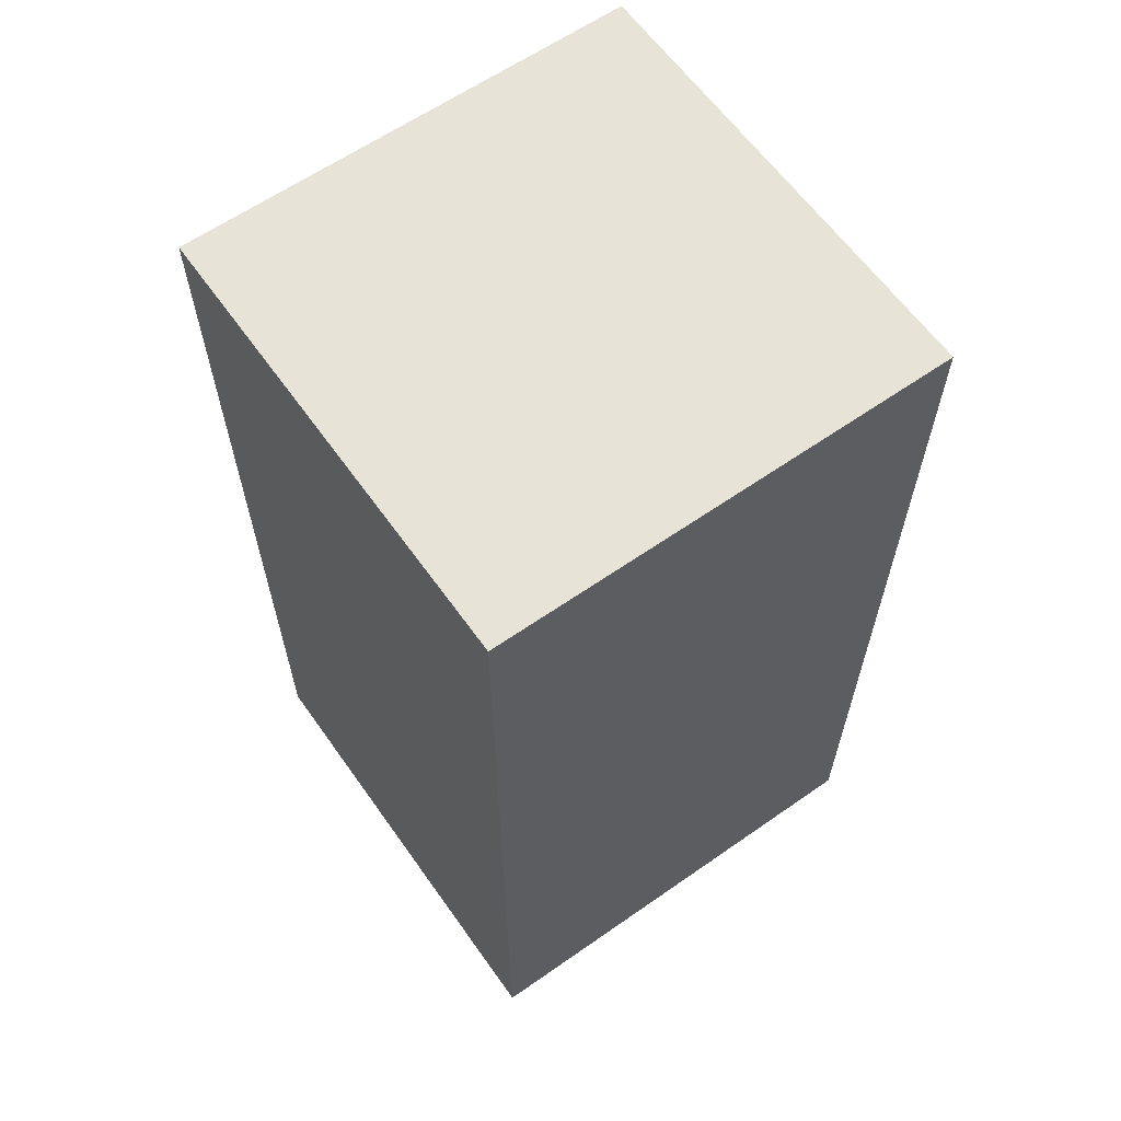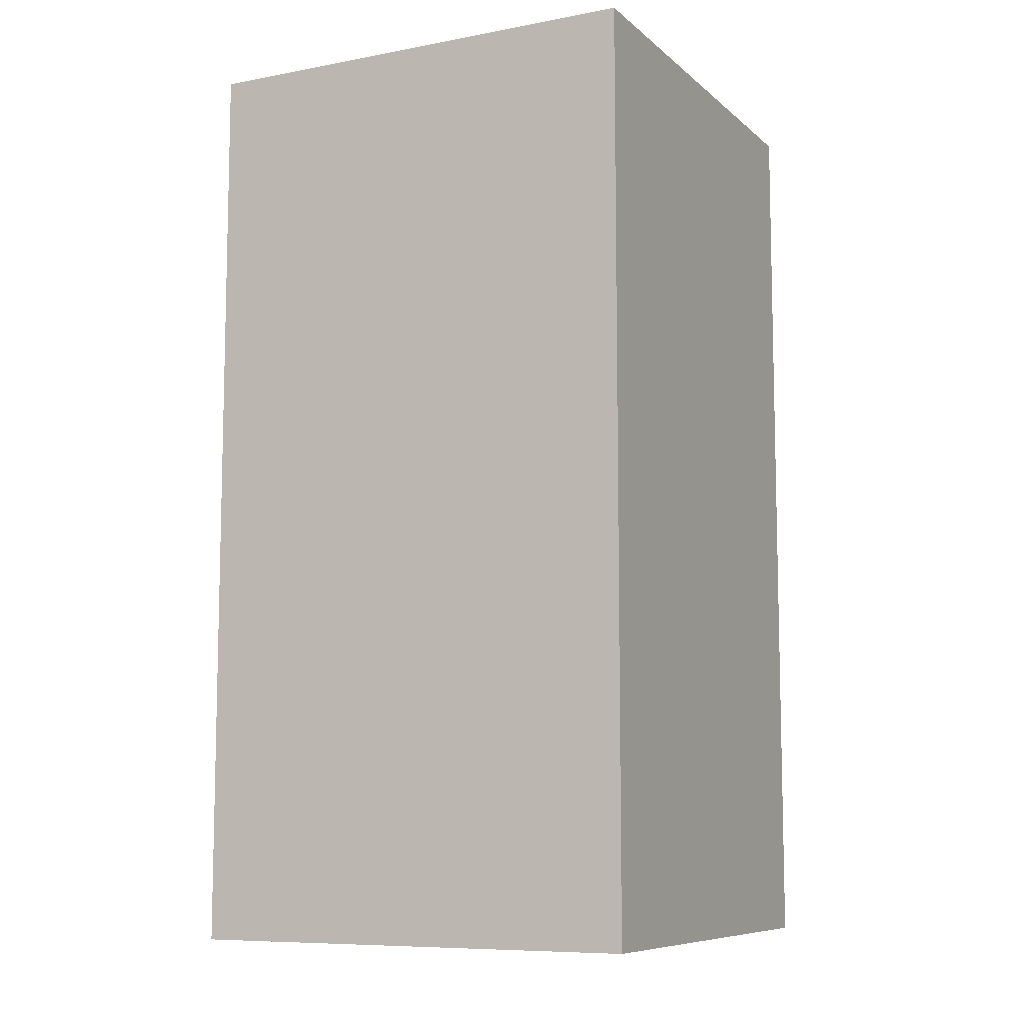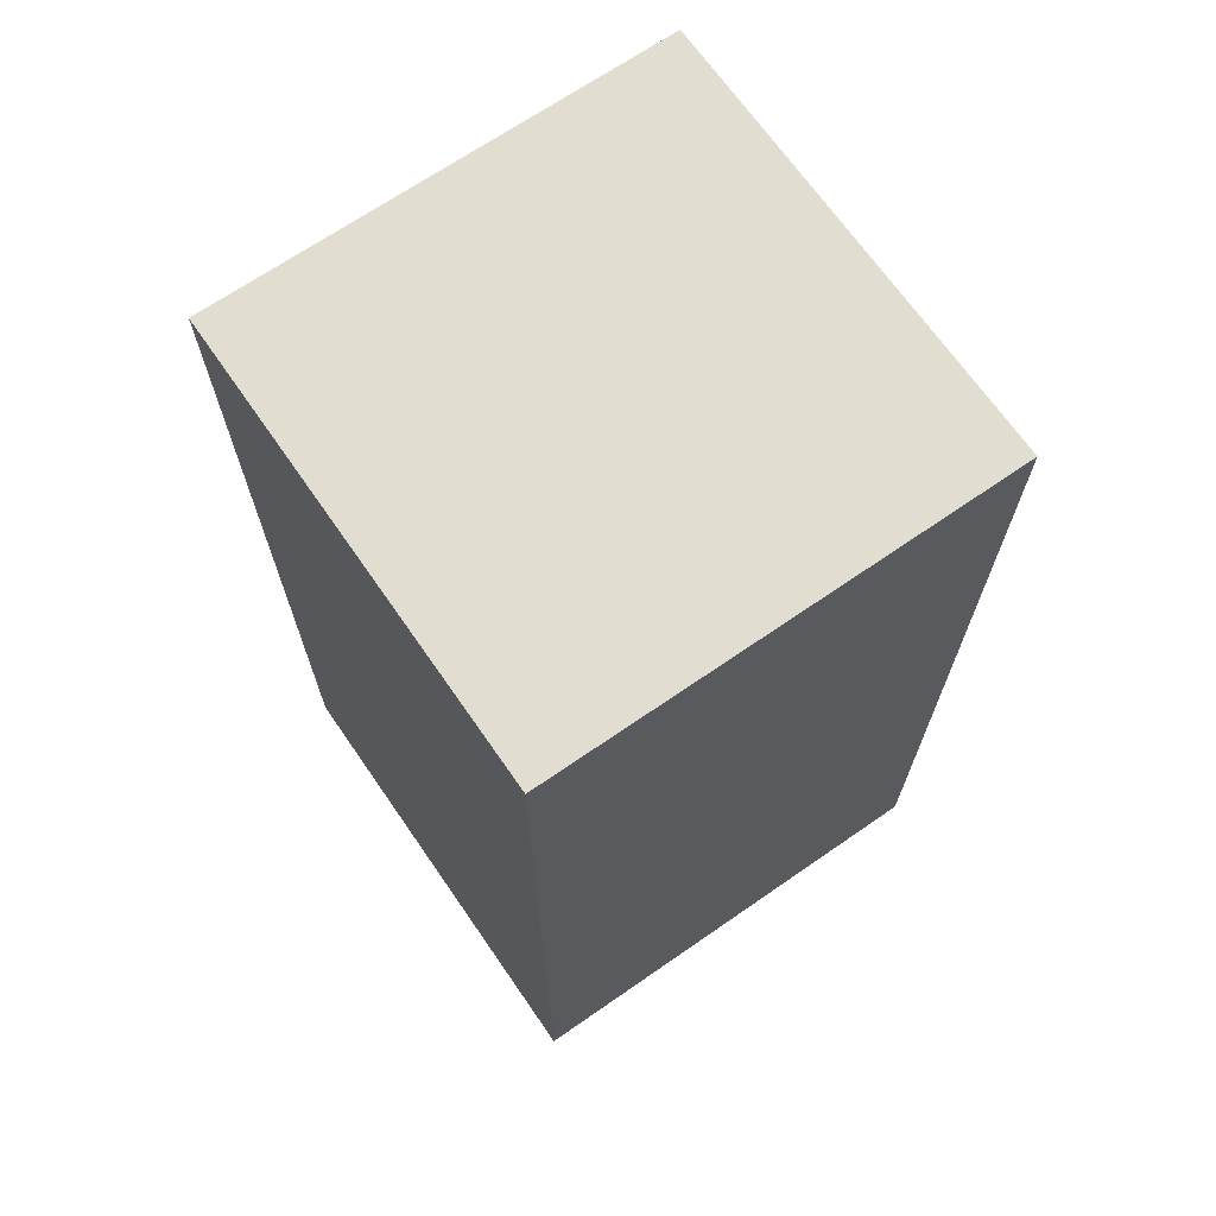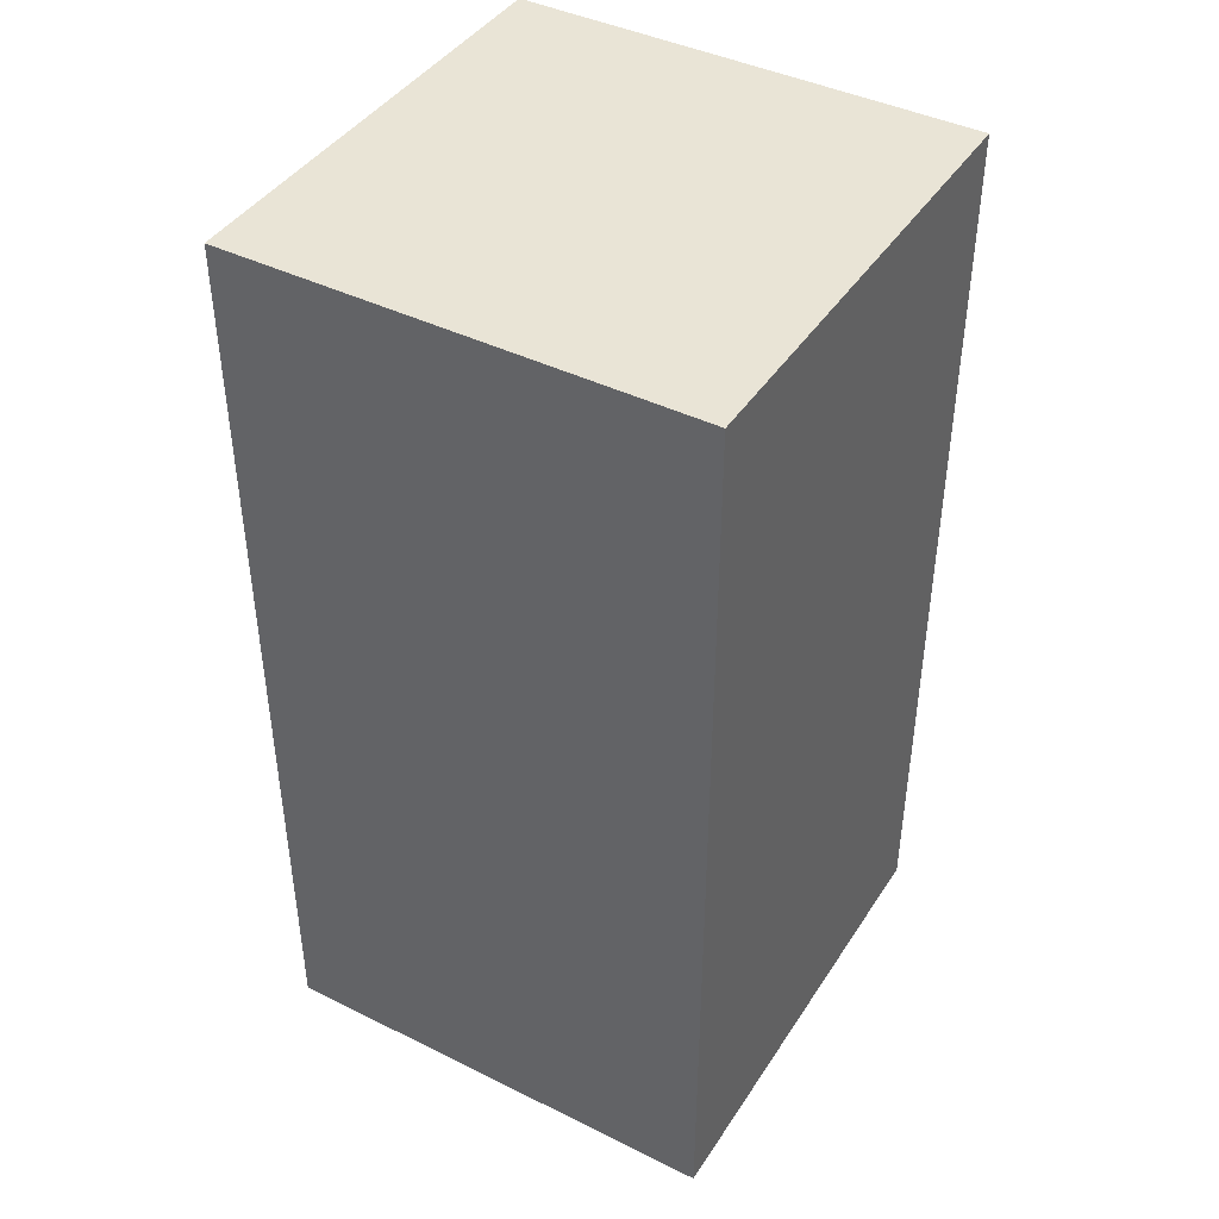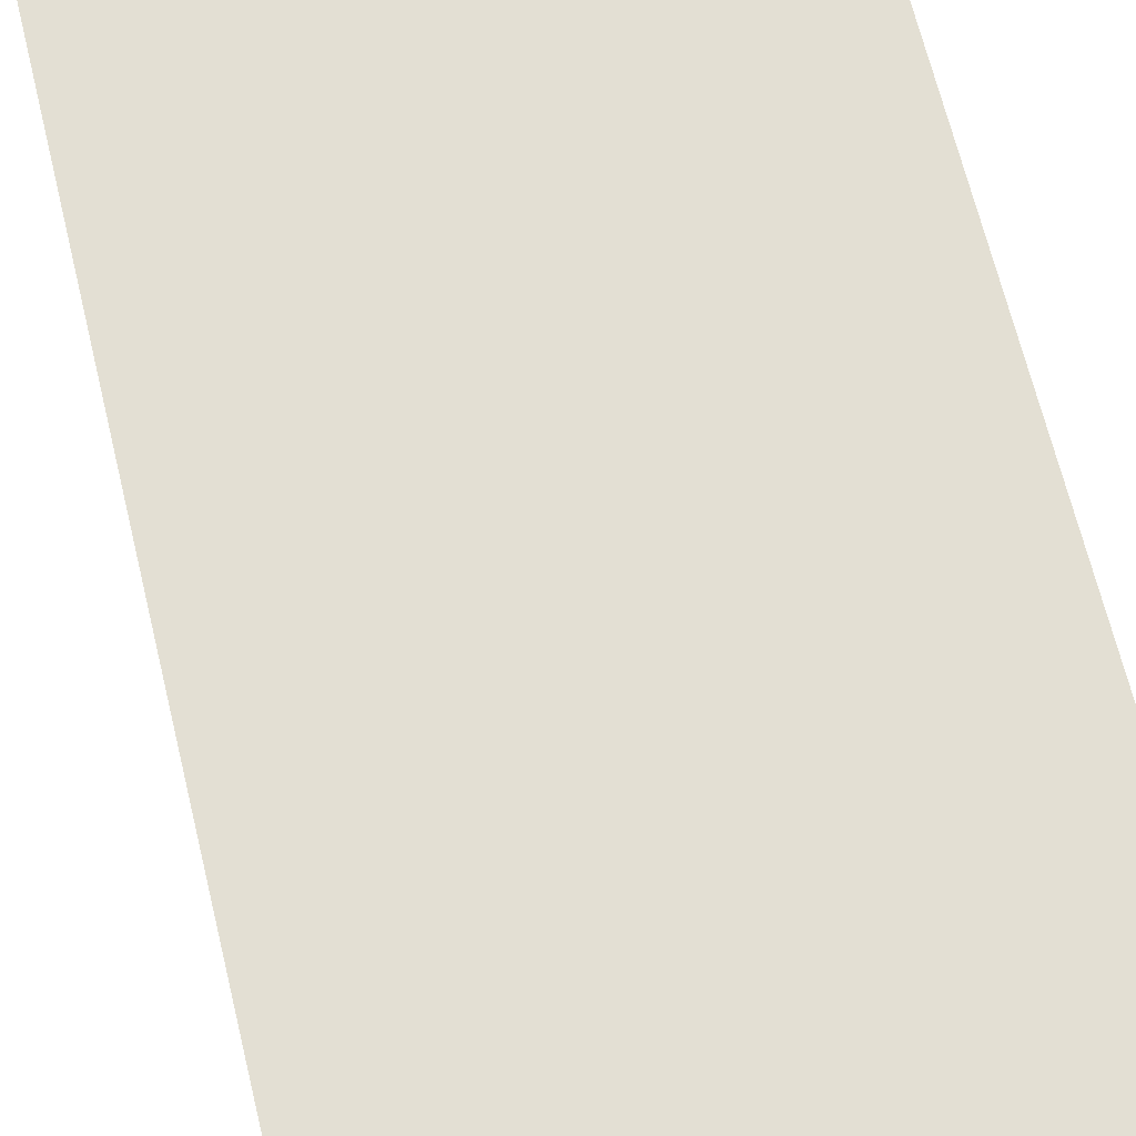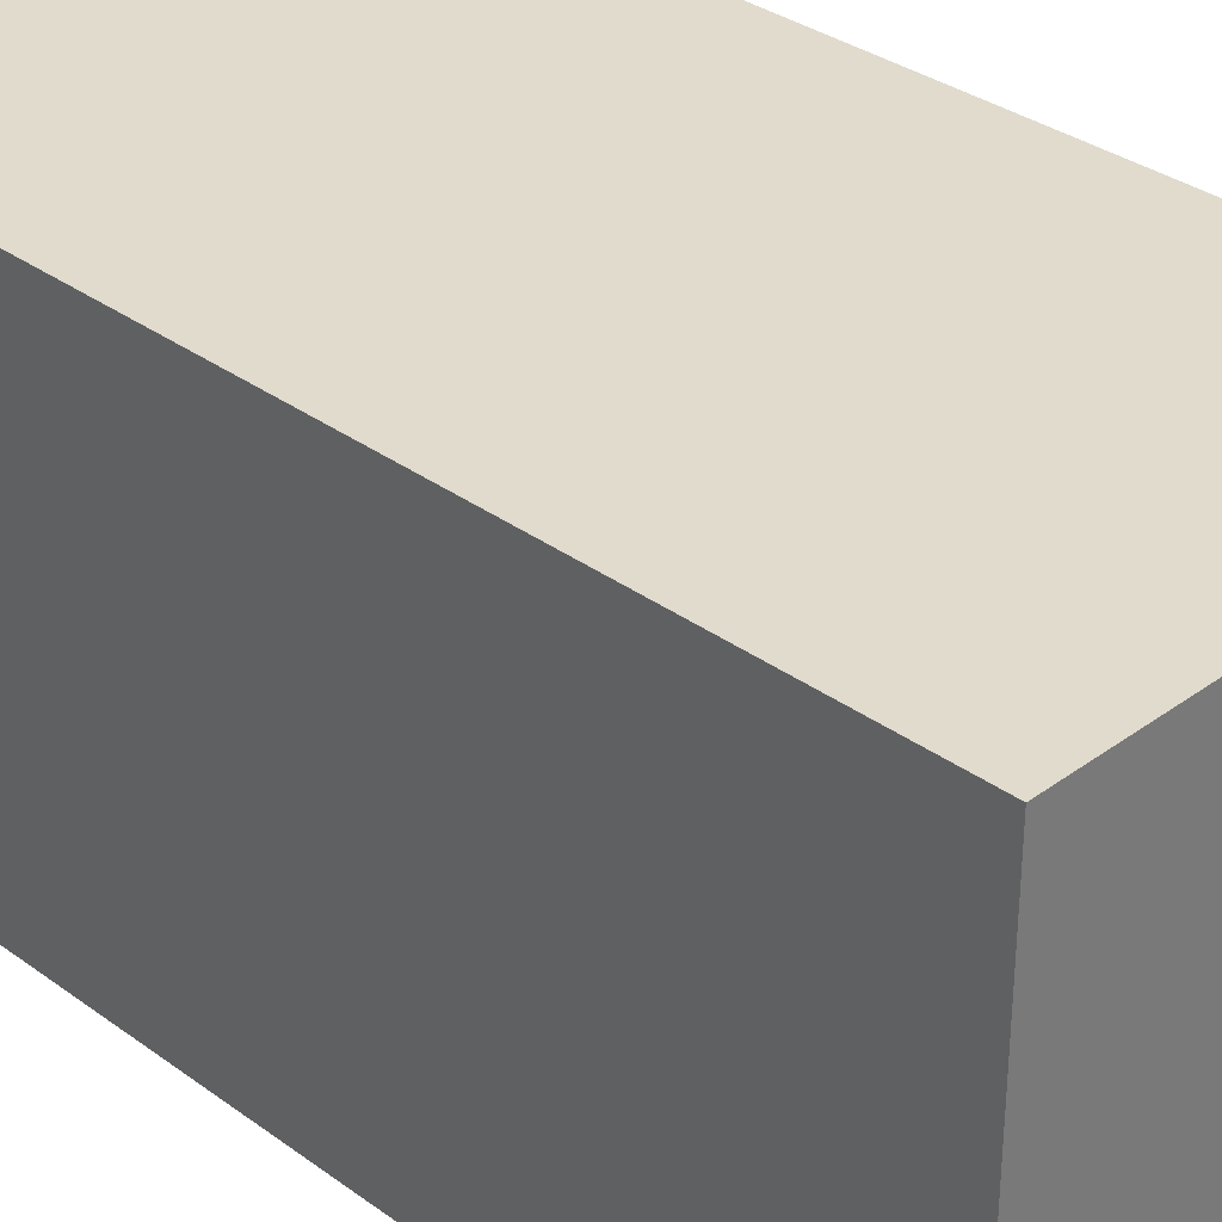
<metadata>
{"format":"obj","ext":"obj","renderer":"f3d","projection":"perspective","resolution":1024,"background":"white","views":[{"elev":62.2,"azim":-35.3,"up":"+Y"},{"elev":-8.7,"azim":26.8,"up":"+Y"},{"elev":68.7,"azim":55.3,"up":"+Y"},{"elev":42.4,"azim":30.5,"up":"+Y"},{"elev":66.9,"azim":-13.6,"up":"+Z"},{"elev":33.3,"azim":134.9,"up":"+Z"}]}
</metadata>
<code>
o Cube_Cube_Cube_Cube
v -0.4248 1.94 -0.4248
v 0.4248 1.94 -0.4248
v 0.4248 1.94 0.4248
v -0.4248 1.94 0.4248
v -0.5 0 -0.5
v 0.5 0 -0.5
v 0.4248 0 -0.4248
v -0.4248 0 -0.4248
v -0.4248 -0 0.4248
v -0.5 -0 0.5
v 0.5 2 0.5
v 0.5 2 -0.5
v -0.5 2 -0.5
v -0.5 2 0.5
v 0.5 -0 0.5
v 0.4248 -0 0.4248
f 1 2 3
f 3 4 1
f 5 6 7
f 5 7 8
f 5 8 9
f 9 10 5
f 11 12 13
f 13 14 11
f 15 6 12
f 12 11 15
f 10 15 11
f 11 14 10
f 5 10 14
f 14 13 5
f 13 12 6
f 6 5 13
f 7 16 3
f 3 2 7
f 8 7 2
f 2 1 8
f 9 8 1
f 1 4 9
f 15 10 9
f 15 9 16
f 15 16 7
f 7 6 15
f 16 9 4
f 4 3 16

</code>
